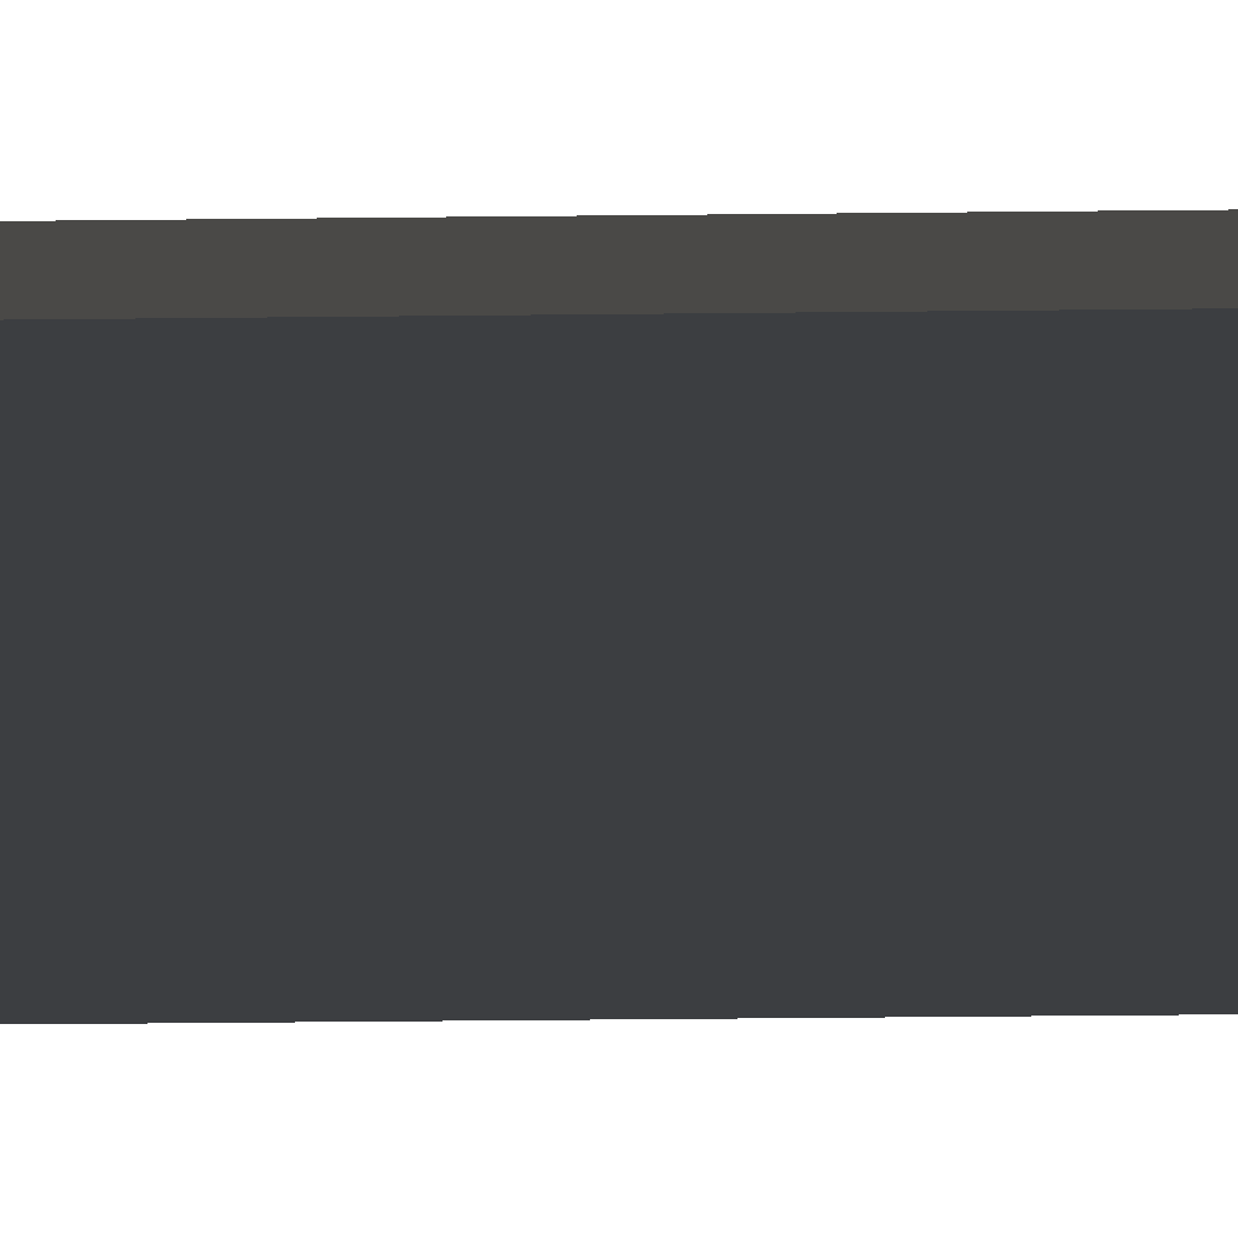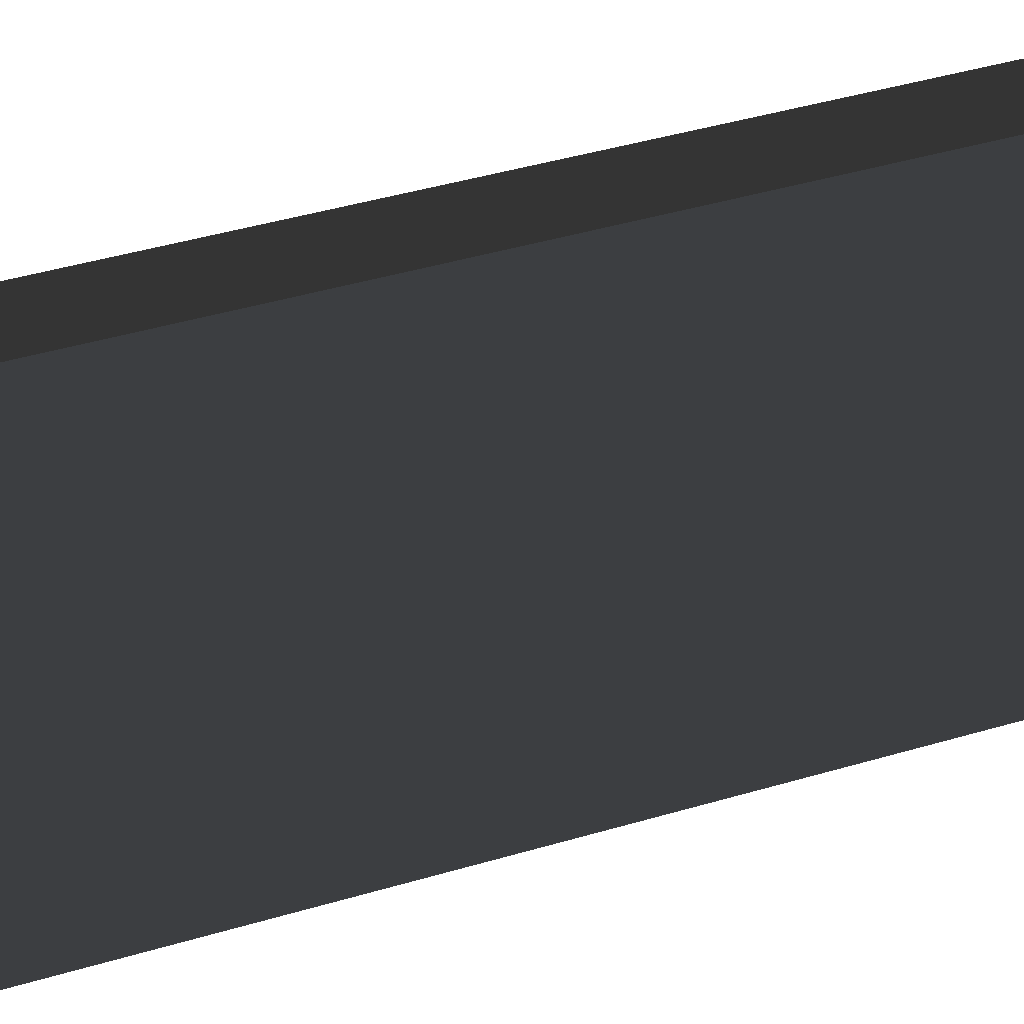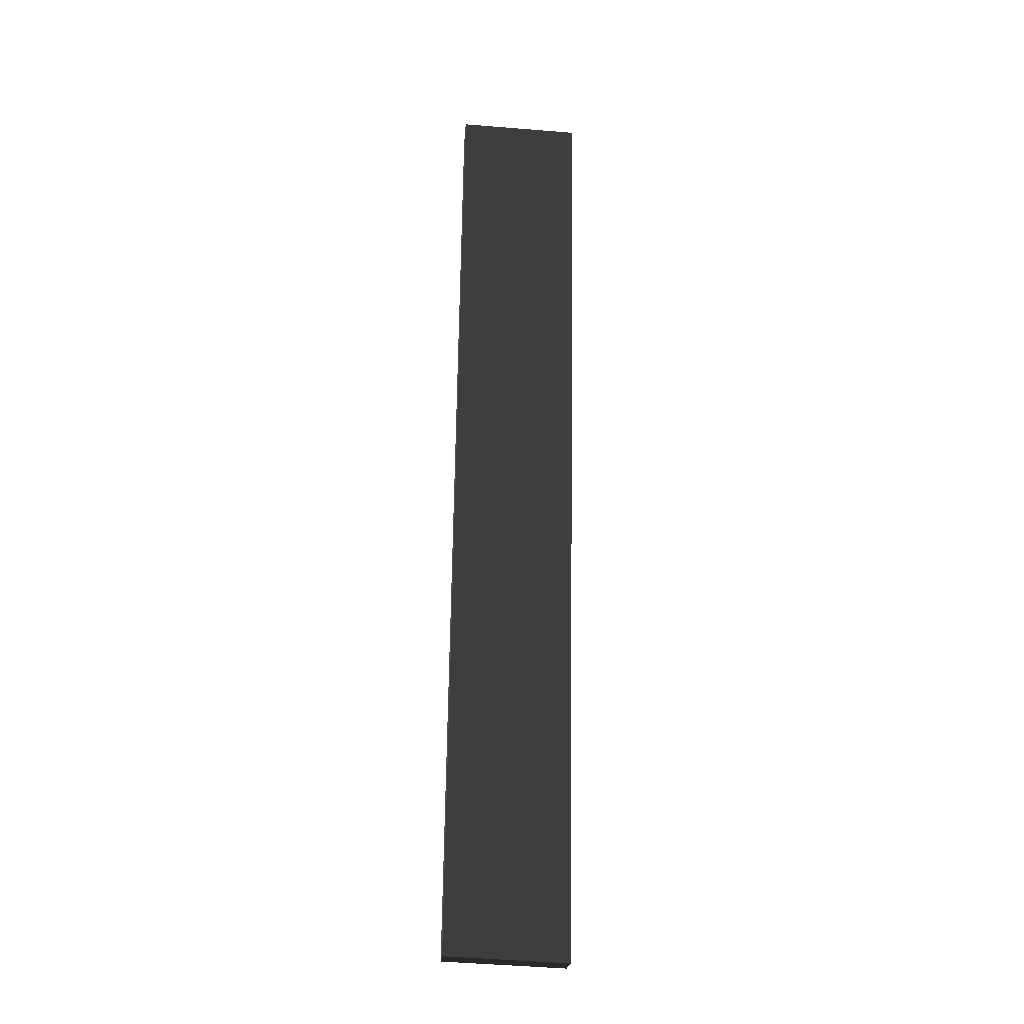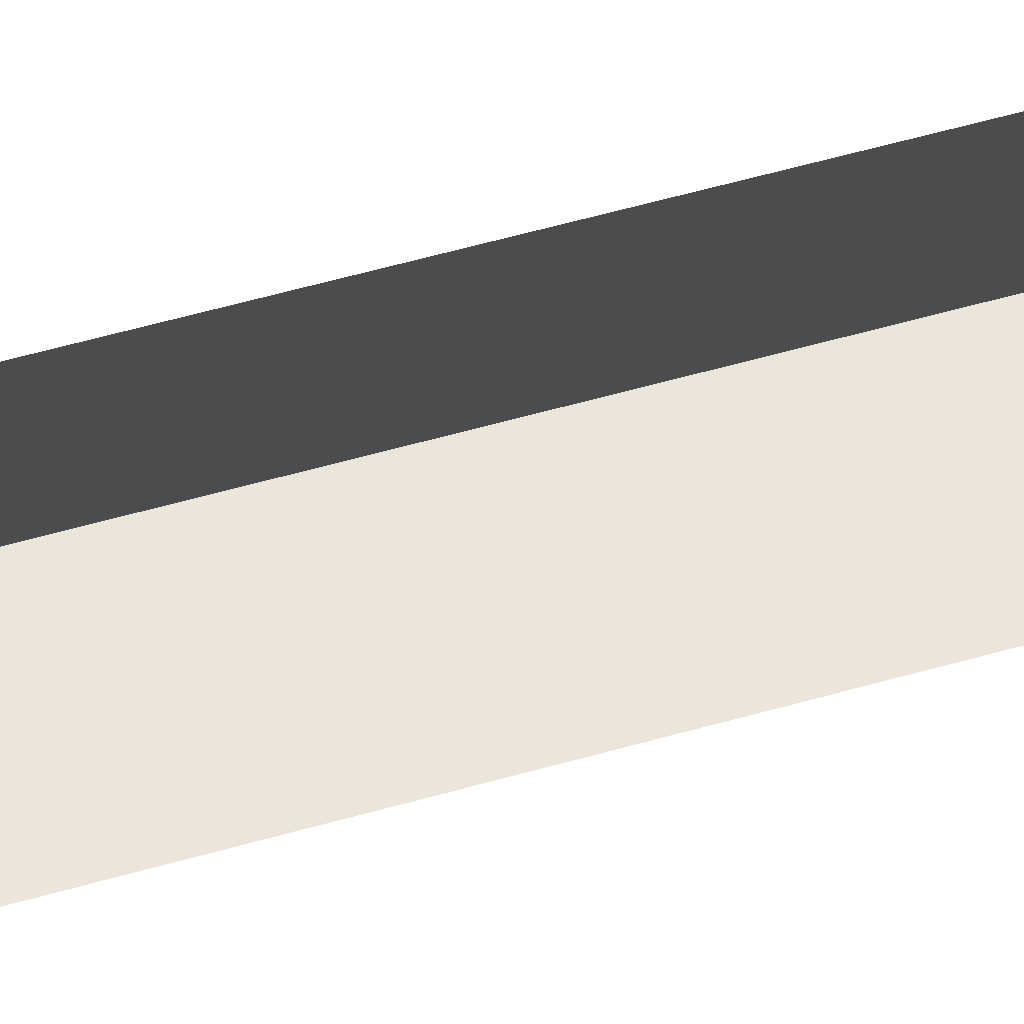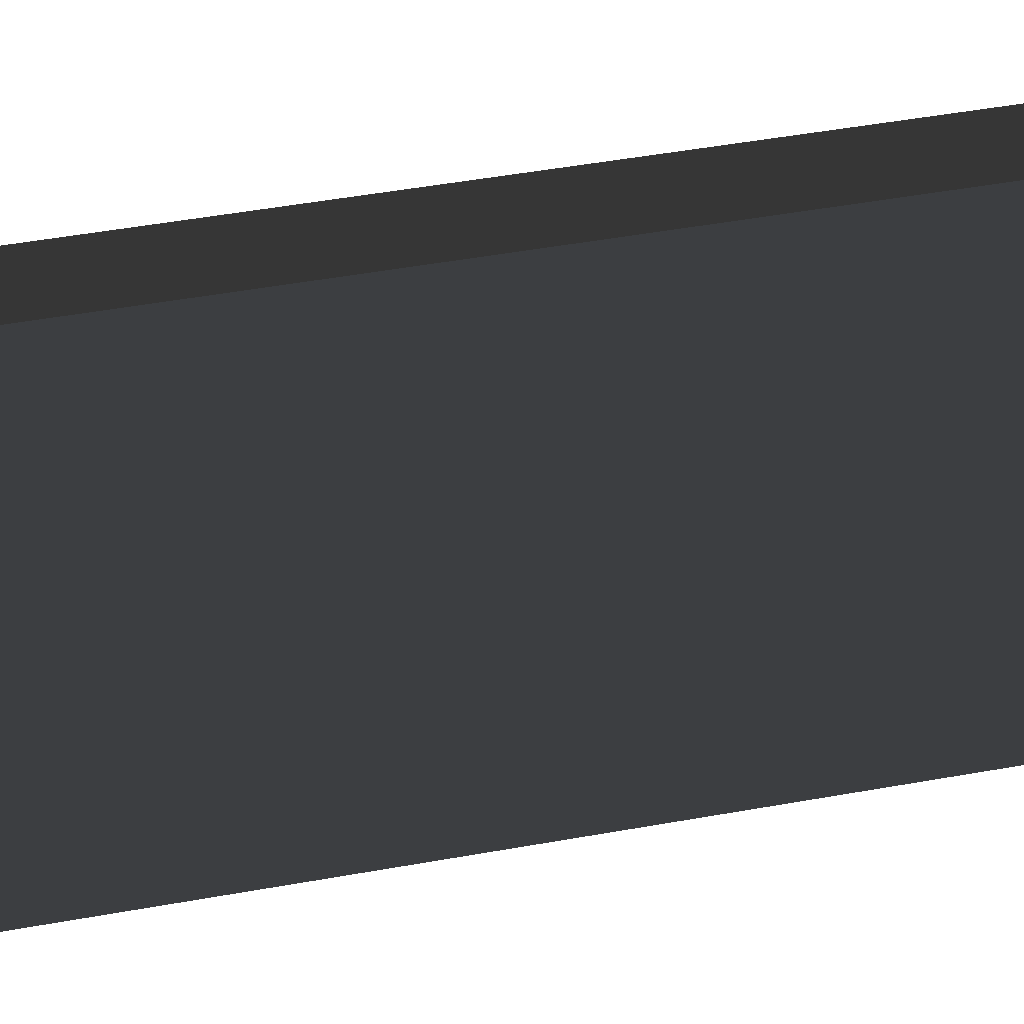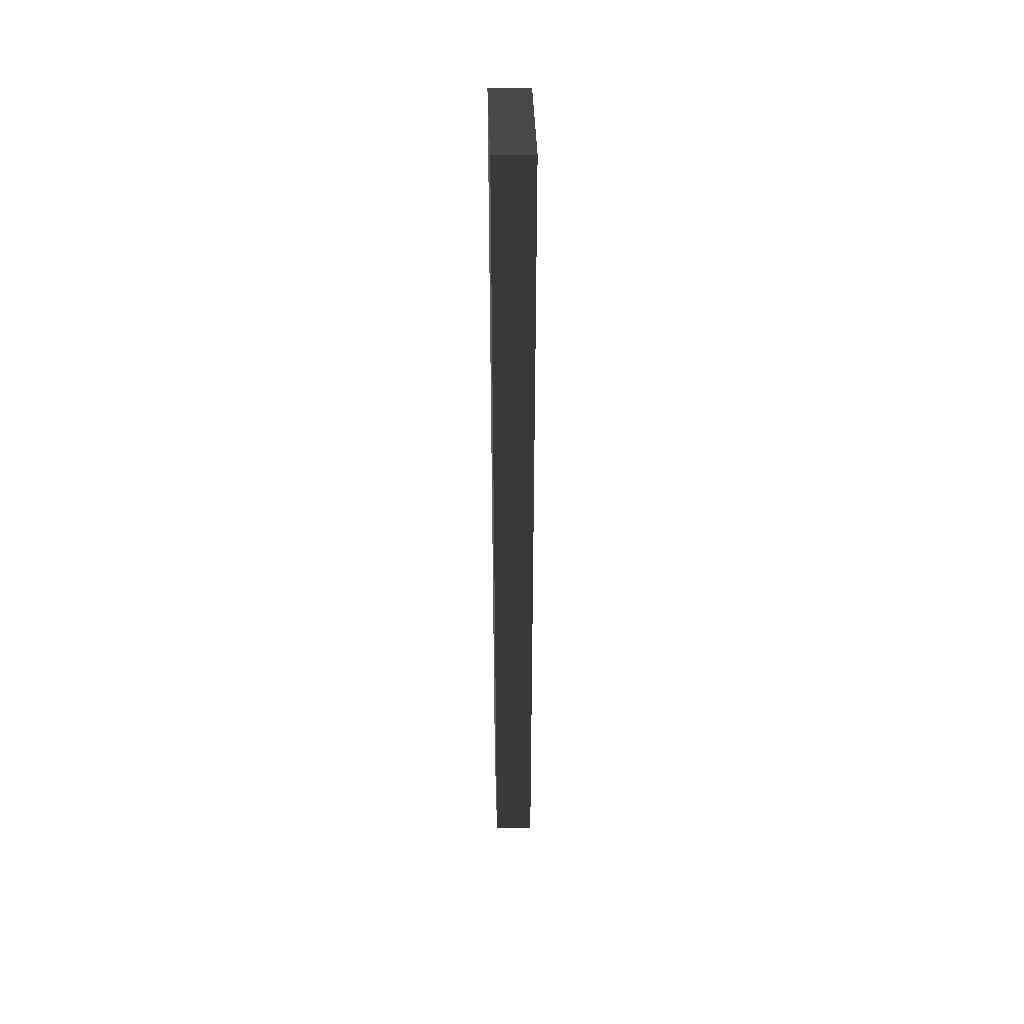
<metadata>
{"format":"obj","ext":"obj","renderer":"f3d","projection":"perspective","resolution":1024,"background":"white","views":[{"elev":24.4,"azim":90.6,"up":"+Z"},{"elev":19.2,"azim":55.7,"up":"+Z"},{"elev":-21.5,"azim":-94.1,"up":"+Y"},{"elev":55.6,"azim":-107.4,"up":"+Z"},{"elev":21.7,"azim":69.7,"up":"+Z"},{"elev":43.2,"azim":178.3,"up":"+Y"}]}
</metadata>
<code>
v 0.4114 9.432 1.144
v -0.4114 9.432 1.144
v -0.4114 9.546 -1.352
v 0.4114 9.546 -1.352
v 0.4114 -9.524 0.8724
v 0.4114 -9.41 -1.624
v -0.4114 -9.41 -1.624
v -0.4114 -9.524 0.8724
v 0.4114 9.432 1.144
v 0.4114 -9.524 0.8724
v -0.4114 -9.524 0.8724
v -0.4114 9.432 1.144
v -0.4114 9.432 1.144
v -0.4114 -9.524 0.8724
v -0.4114 -9.41 -1.624
v -0.4114 9.546 -1.352
v -0.4114 9.546 -1.352
v -0.4114 -9.41 -1.624
v 0.4114 -9.41 -1.624
v 0.4114 9.546 -1.352
v 0.4114 9.546 -1.352
v 0.4114 -9.41 -1.624
v 0.4114 -9.524 0.8724
v 0.4114 9.432 1.144
g Wall_t2_(3)_36855_373
f 1 3 2
f 1 4 3
f 5 7 6
f 5 8 7
f 9 11 10
f 9 12 11
f 13 15 14
f 13 16 15
f 17 19 18
f 17 20 19
f 21 23 22
f 21 24 23

</code>
